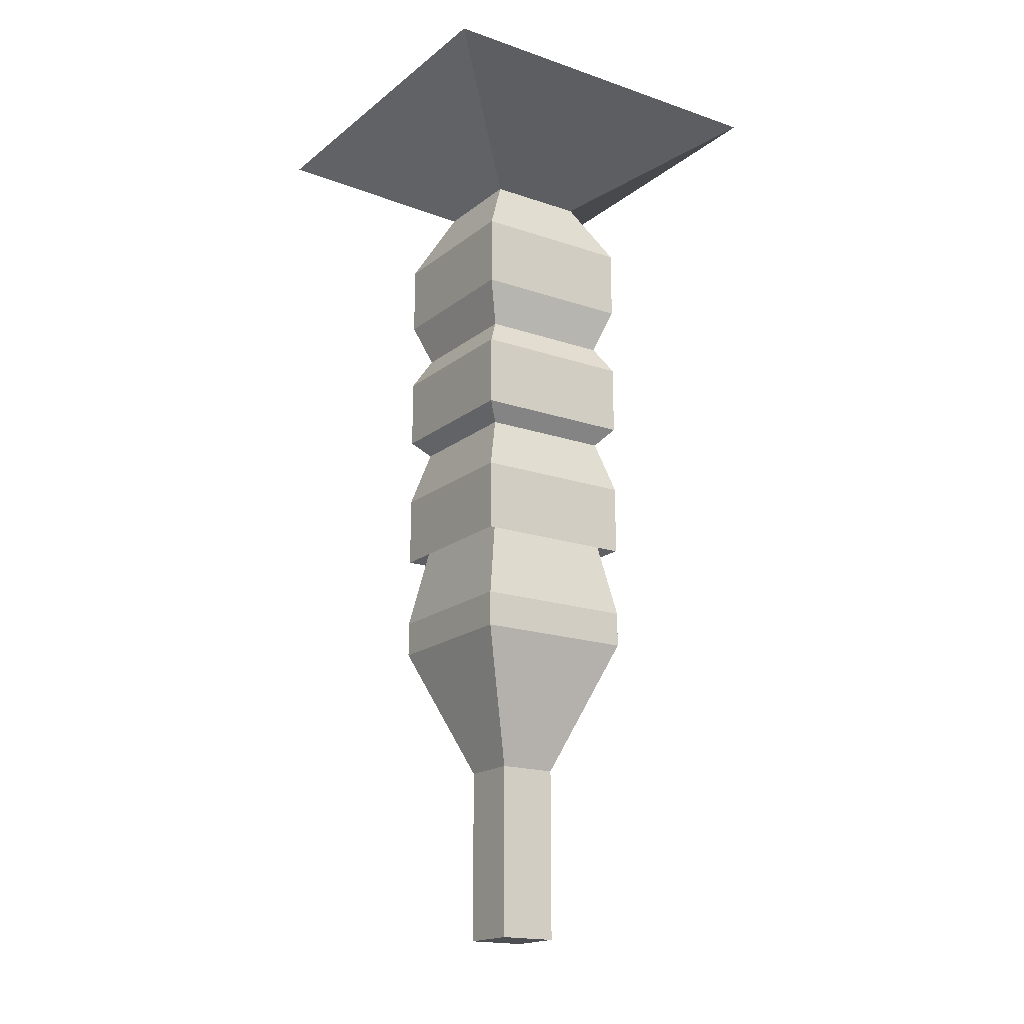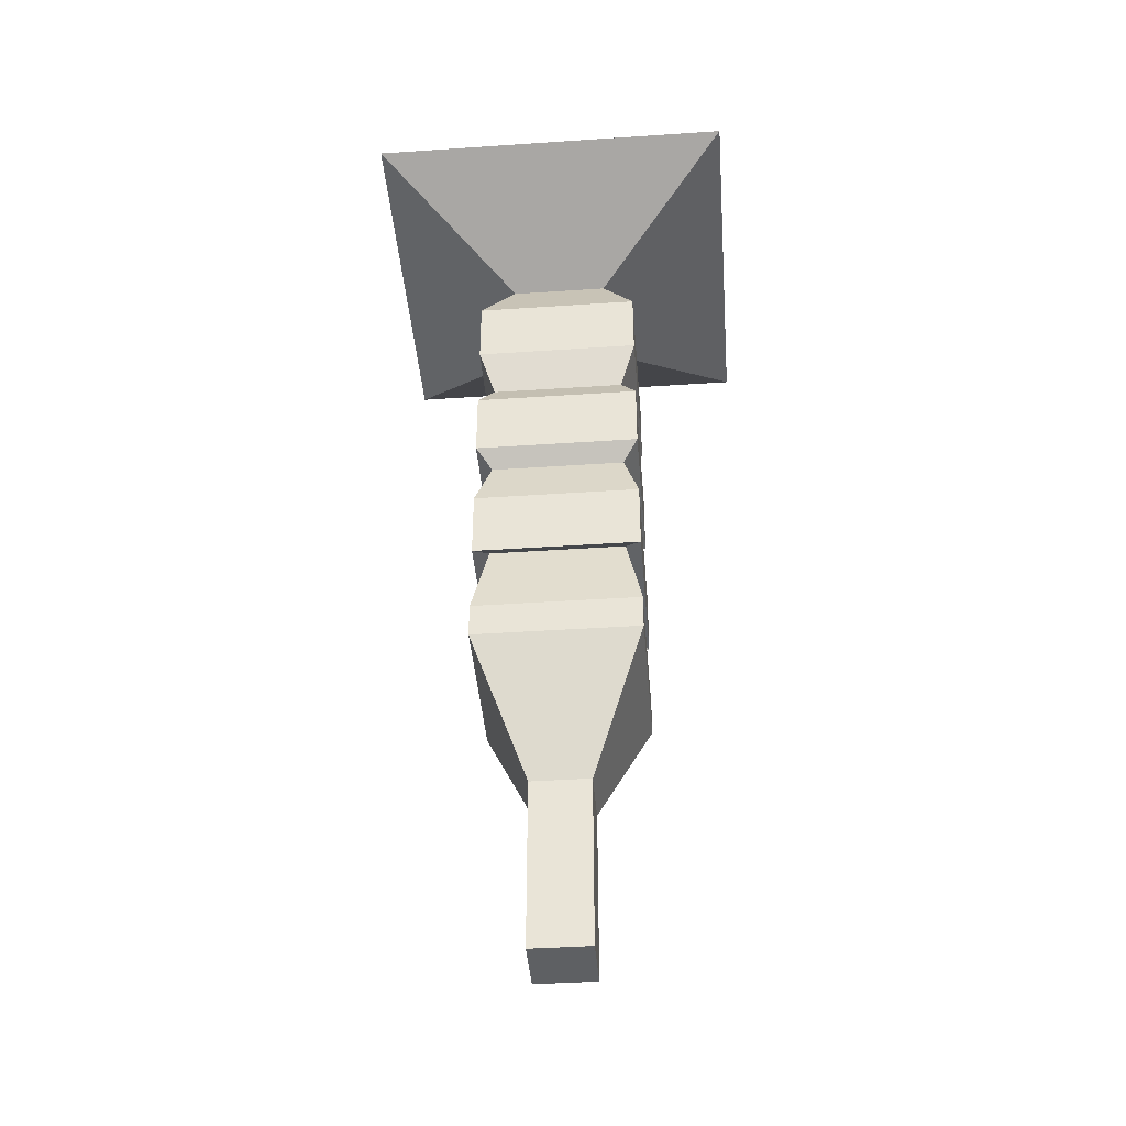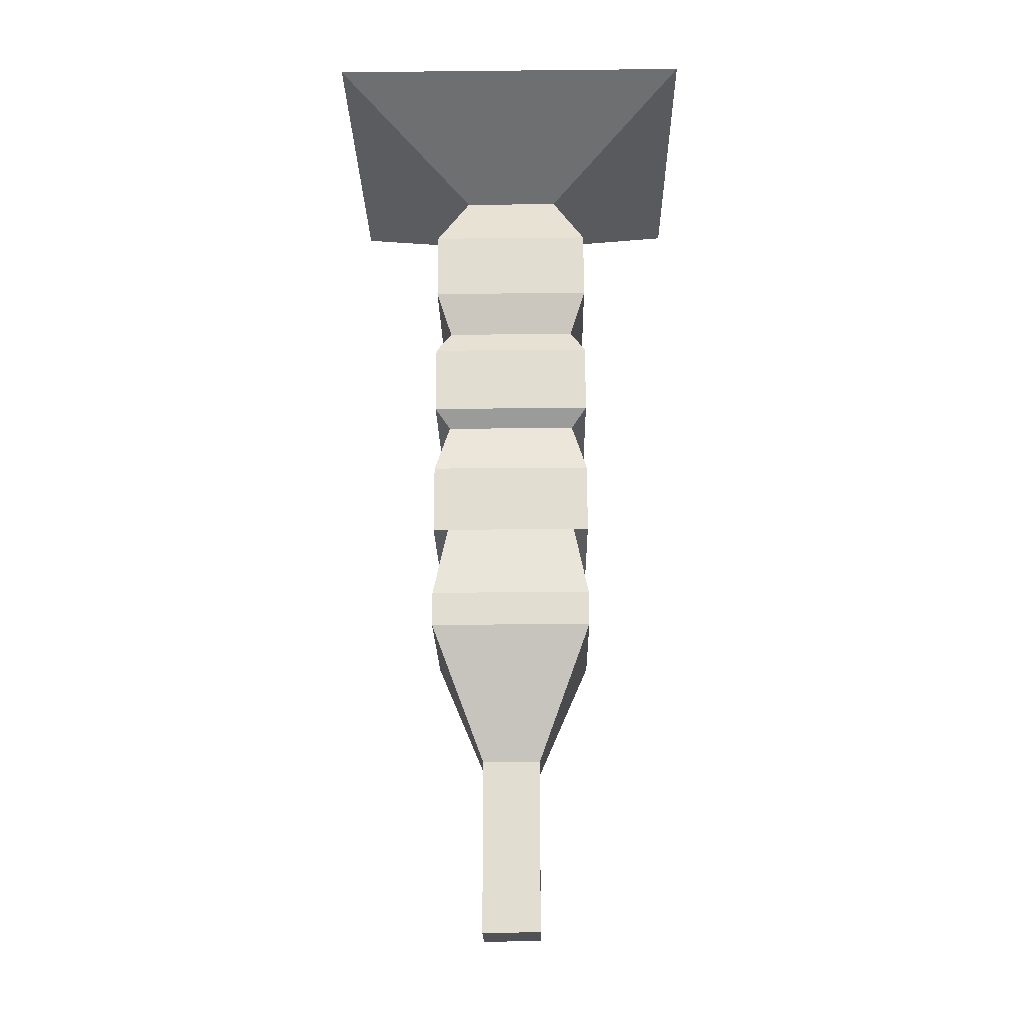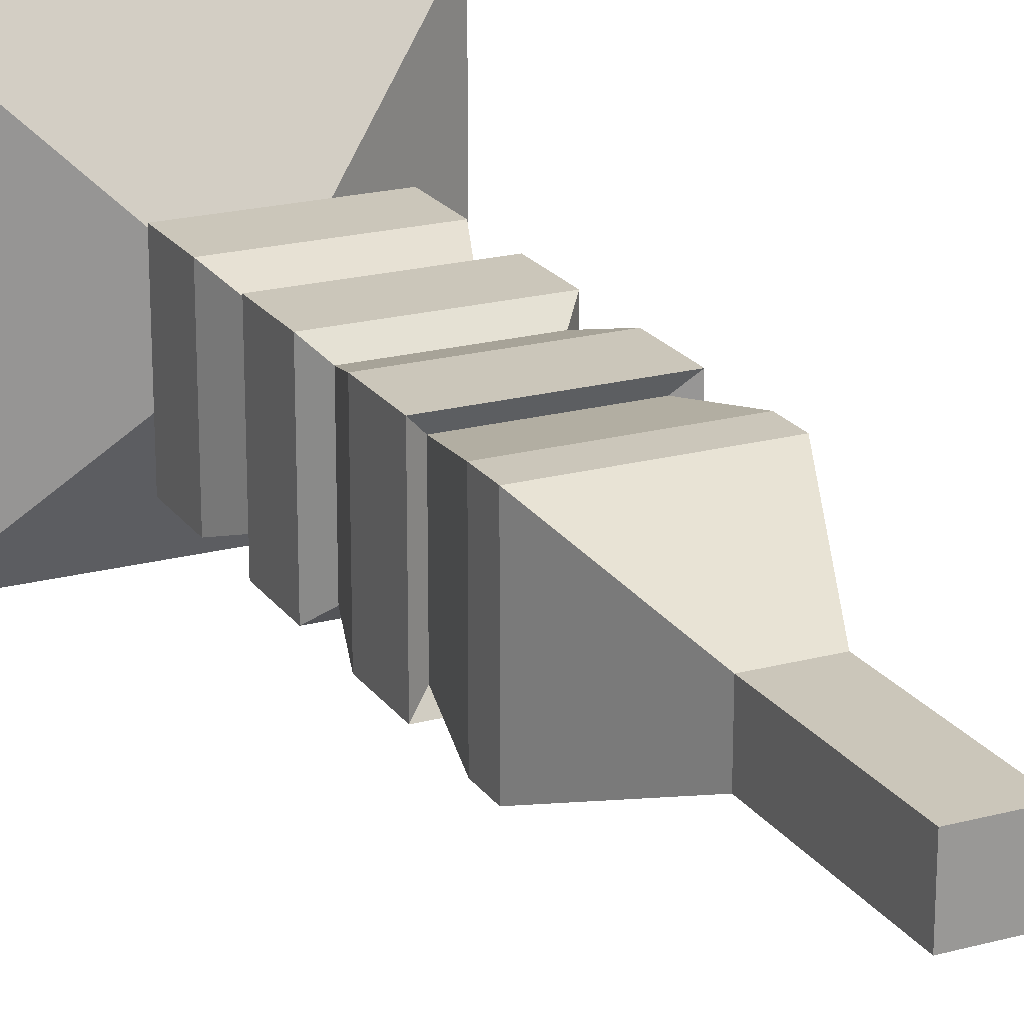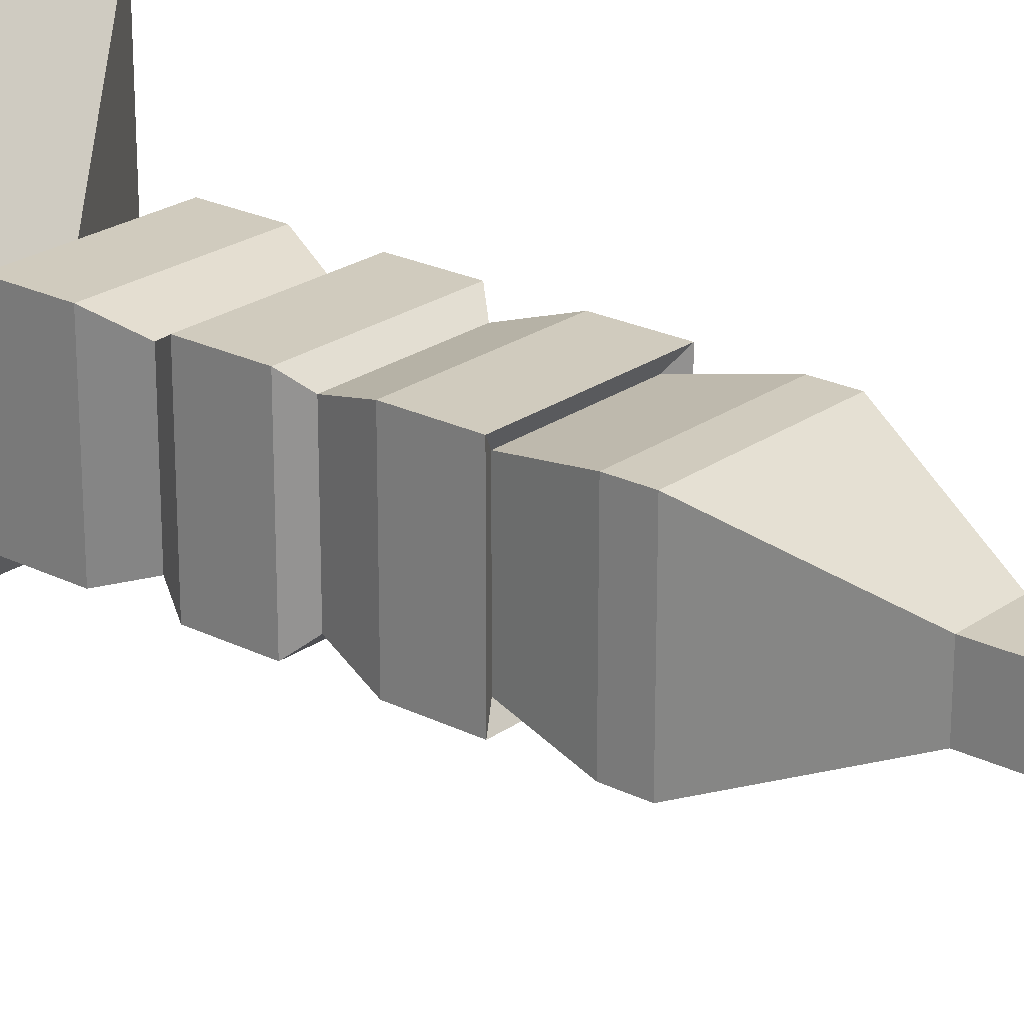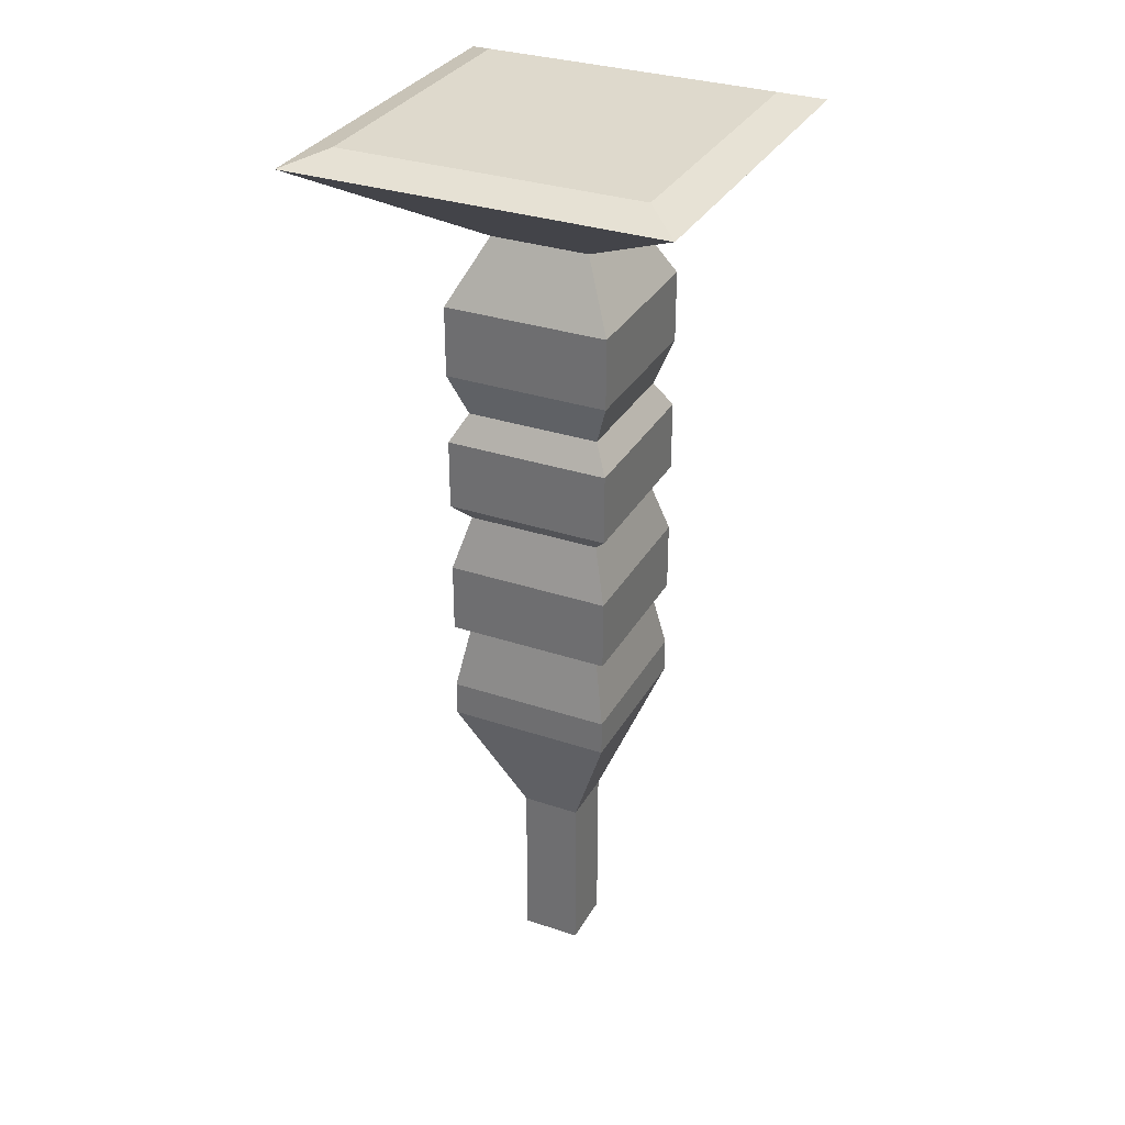
<metadata>
{"format":"obj","ext":"obj","renderer":"f3d","projection":"perspective","resolution":1024,"background":"white","views":[{"elev":-17.9,"azim":-33.9,"up":"+Y"},{"elev":-42.2,"azim":-85.4,"up":"+Y"},{"elev":-21.6,"azim":-89.0,"up":"+Y"},{"elev":21.1,"azim":-25.5,"up":"+Z"},{"elev":23.3,"azim":-49.9,"up":"+Z"},{"elev":31.9,"azim":-64.8,"up":"+Y"}]}
</metadata>
<code>
o Cube
v -0.2619 -3.234 0.2619
v -0.4379 2.61 0.4379
v -0.2619 -3.234 -0.2619
v -0.4379 2.61 -0.4379
v 0.2619 -3.234 0.2619
v 0.4379 2.61 0.4379
v 0.2619 -3.234 -0.2619
v 0.4379 2.61 -0.4379
v -0.7297 -2.045 0.7297
v -0.7297 -1.73 0.7297
v -0.5937 -1.018 0.5937
v -0.7297 -1.101 0.7297
v -0.7297 -0.7866 0.7297
v -0.7297 -0.4719 0.7297
v -0.5937 0.005969 0.5937
v -0.7297 0.1573 0.7297
v -0.7297 0.4719 0.7297
v -0.7297 0.7866 0.7297
v -0.5937 1.03 0.5937
v -0.7297 1.416 0.7297
v -0.7297 1.73 0.7297
v -0.7297 2.045 0.7297
v -0.7297 2.045 -0.7297
v -0.7297 1.73 -0.7297
v -0.7297 1.416 -0.7297
v -0.5937 1.03 -0.5937
v -0.7297 0.7866 -0.7297
v -0.7297 0.4719 -0.7297
v -0.7297 0.1573 -0.7297
v -0.5937 0.005969 -0.5937
v -0.7297 -0.4719 -0.7297
v -0.7297 -0.7866 -0.7297
v -0.7297 -1.101 -0.7297
v -0.5937 -1.018 -0.5937
v -0.7297 -1.73 -0.7297
v -0.7297 -2.045 -0.7297
v 0.7297 2.045 -0.7297
v 0.7297 1.73 -0.7297
v 0.7297 1.416 -0.7297
v 0.5937 1.03 -0.5937
v 0.7297 0.7866 -0.7297
v 0.7297 0.4719 -0.7297
v 0.7297 0.1573 -0.7297
v 0.5937 0.005969 -0.5937
v 0.7297 -0.4719 -0.7297
v 0.7297 -0.7866 -0.7297
v 0.7297 -1.101 -0.7297
v 0.5937 -1.018 -0.5937
v 0.7297 -1.73 -0.7297
v 0.7297 -2.045 -0.7297
v 0.7297 2.045 0.7297
v 0.7297 1.73 0.7297
v 0.7297 1.416 0.7297
v 0.5937 1.03 0.5937
v 0.7297 0.7866 0.7297
v 0.7297 0.4719 0.7297
v 0.7297 0.1573 0.7297
v 0.5937 0.005969 0.5937
v 0.7297 -0.4719 0.7297
v 0.7297 -0.7866 0.7297
v 0.7297 -1.101 0.7297
v 0.5937 -1.018 0.5937
v 0.7297 -1.73 0.7297
v 0.7297 -2.045 0.7297
v -1.326 3.52 1.326
v -1.326 3.52 -1.326
v 1.326 3.52 -1.326
v 1.326 3.52 1.326
v -1.656 3.401 1.656
v -1.656 3.401 -1.656
v 1.656 3.401 -1.656
v 1.656 3.401 1.656
v -0.2619 -4.792 -0.2619
v -0.2619 -4.792 0.2619
v 0.2619 -4.792 -0.2619
v 0.2619 -4.792 0.2619
f 22 2 4 23
f 23 4 8 37
f 37 8 6 51
f 51 6 2 22
f 5 1 74 76
f 4 2 69 70
f 5 64 9 1
f 64 63 10 9
f 63 62 11 10
f 62 61 12 11
f 61 60 13 12
f 60 59 14 13
f 59 58 15 14
f 58 57 16 15
f 57 56 17 16
f 56 55 18 17
f 55 54 19 18
f 54 53 20 19
f 53 52 21 20
f 52 51 22 21
f 7 50 64 5
f 50 49 63 64
f 49 48 62 63
f 48 47 61 62
f 47 46 60 61
f 46 45 59 60
f 45 44 58 59
f 44 43 57 58
f 43 42 56 57
f 42 41 55 56
f 41 40 54 55
f 40 39 53 54
f 39 38 52 53
f 38 37 51 52
f 3 36 50 7
f 36 35 49 50
f 35 34 48 49
f 34 33 47 48
f 33 32 46 47
f 32 31 45 46
f 31 30 44 45
f 30 29 43 44
f 29 28 42 43
f 28 27 41 42
f 27 26 40 41
f 26 25 39 40
f 25 24 38 39
f 24 23 37 38
f 1 9 36 3
f 9 10 35 36
f 10 11 34 35
f 11 12 33 34
f 12 13 32 33
f 13 14 31 32
f 14 15 30 31
f 15 16 29 30
f 16 17 28 29
f 17 18 27 28
f 18 19 26 27
f 19 20 25 26
f 20 21 24 25
f 21 22 23 24
f 67 66 65 68
f 2 6 72 69
f 8 4 70 71
f 6 8 71 72
f 65 66 70 69
f 66 67 71 70
f 67 68 72 71
f 68 65 69 72
f 69 70 71 72
f 73 75 76 74
f 3 7 75 73
f 1 3 73 74
f 7 5 76 75

</code>
